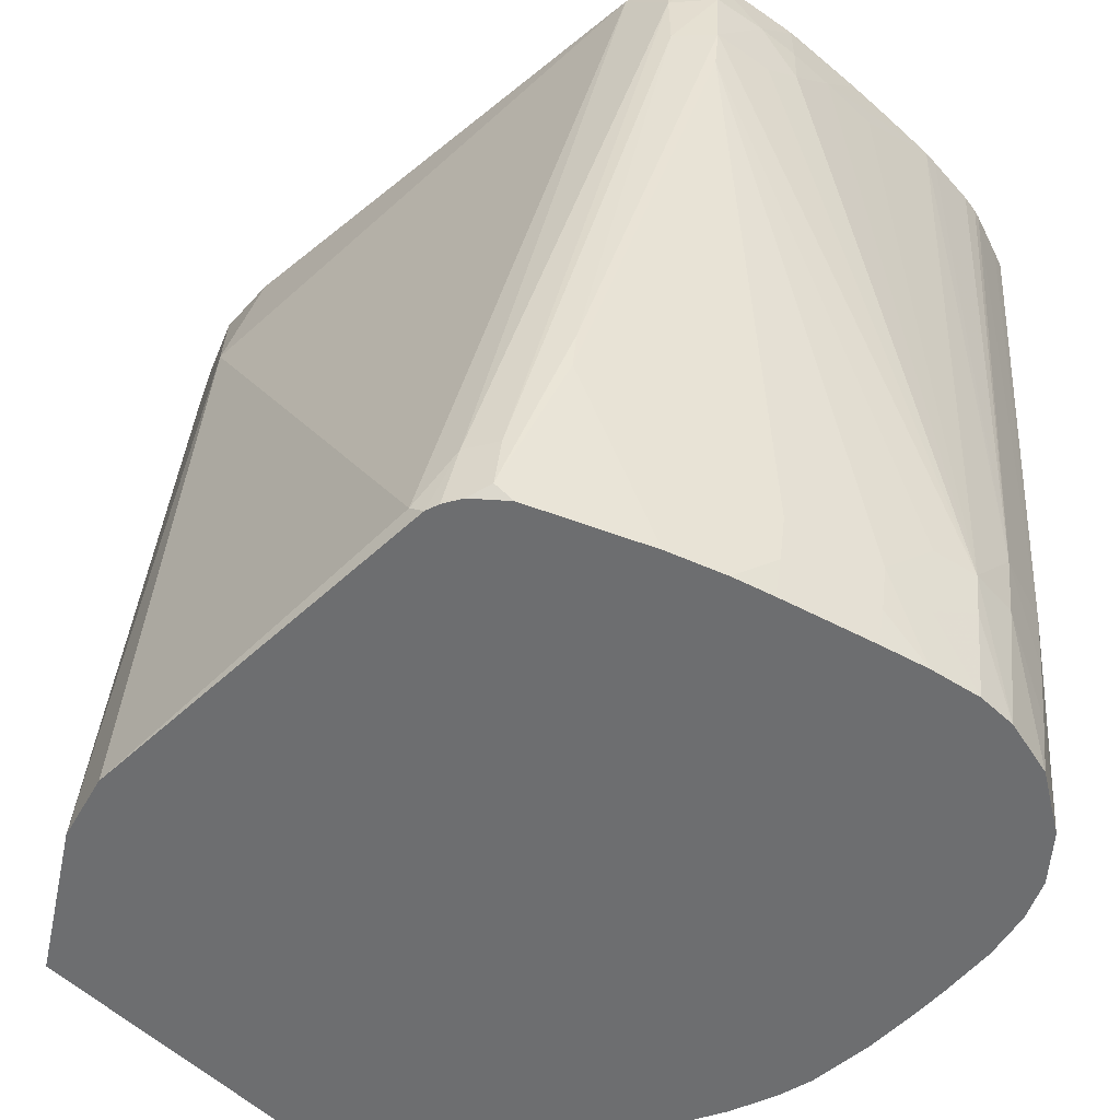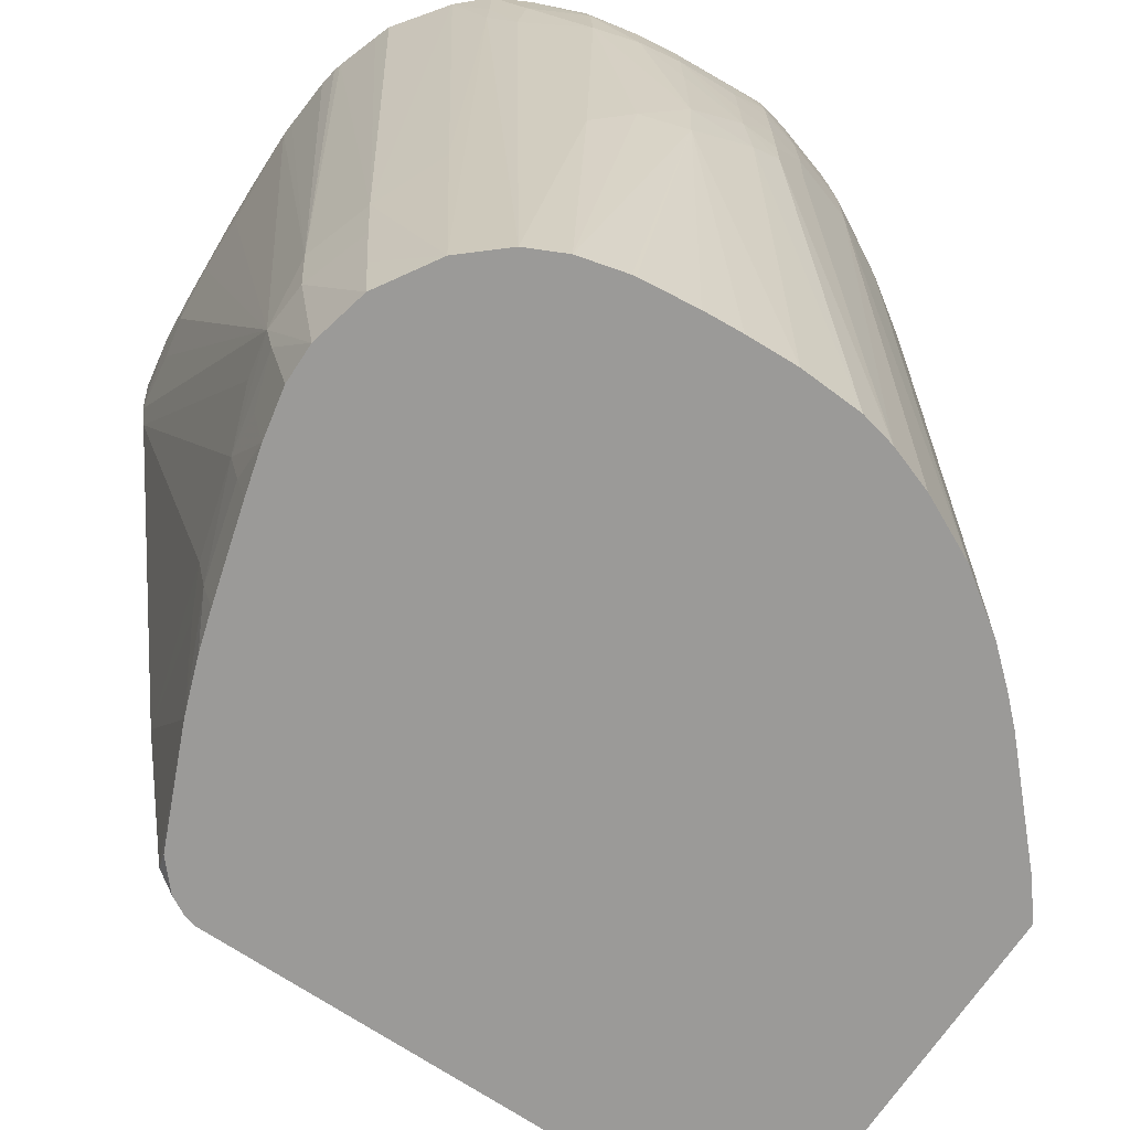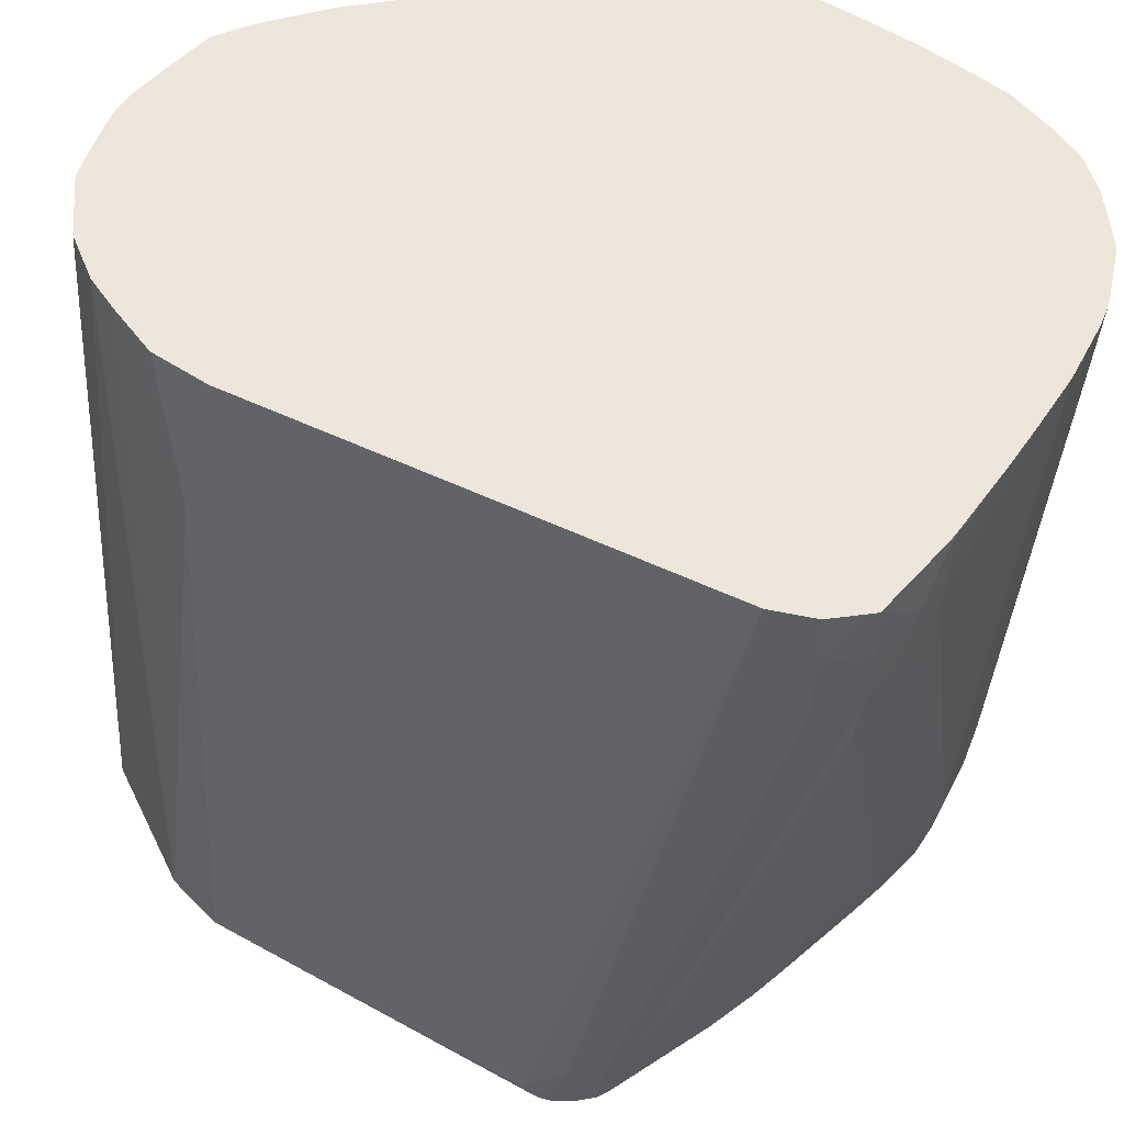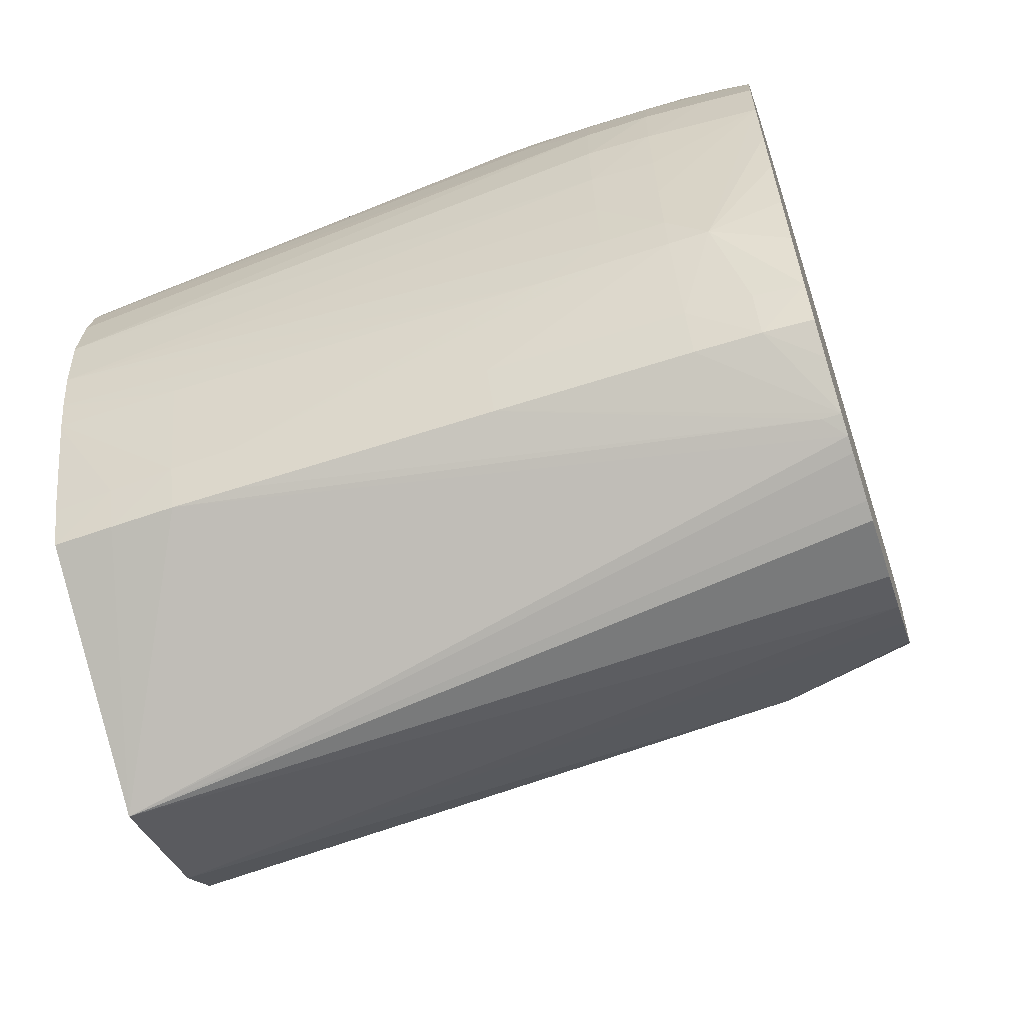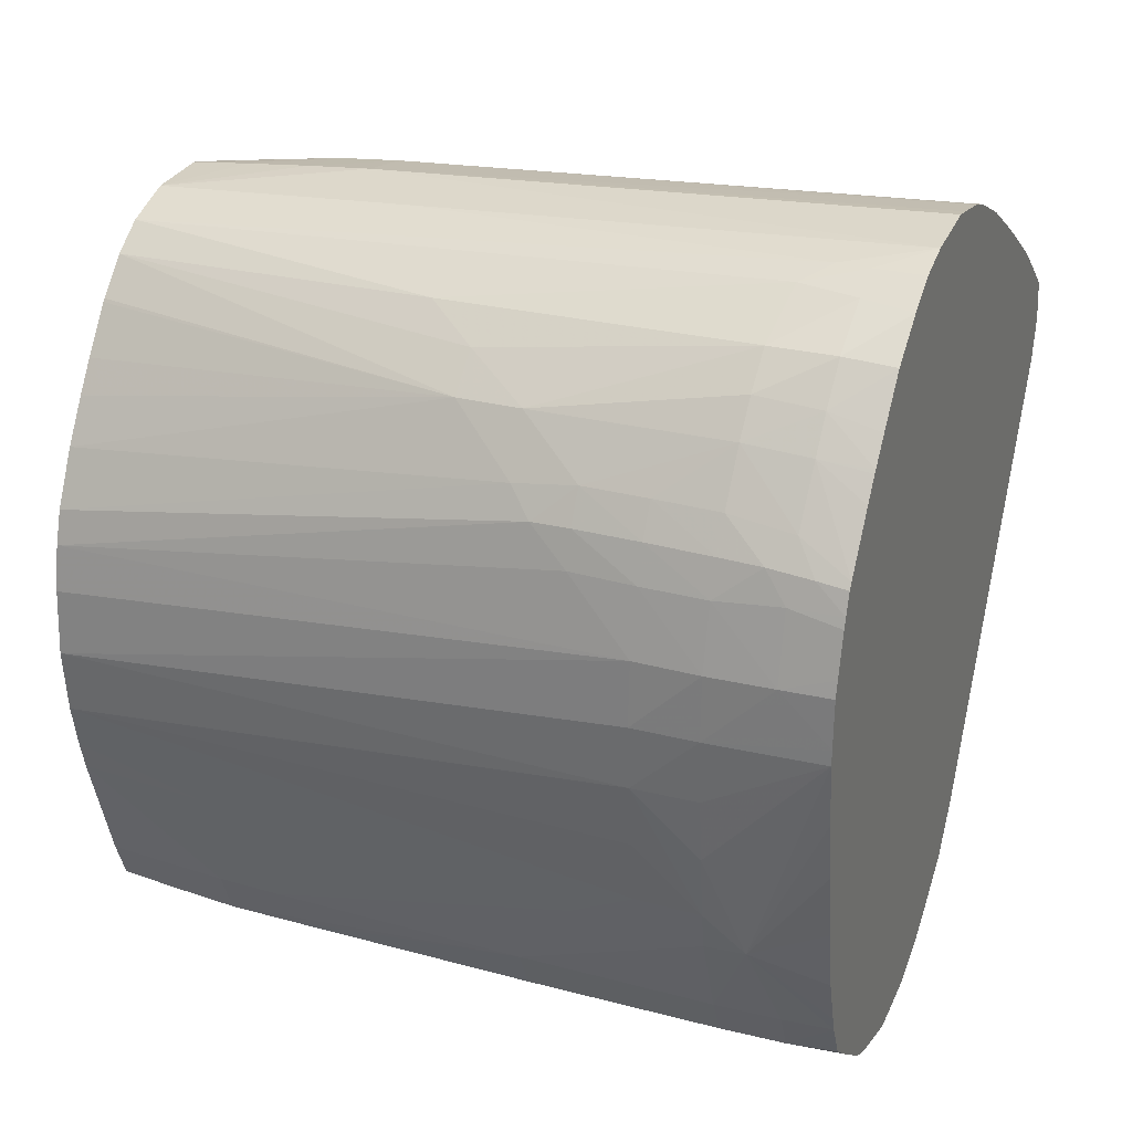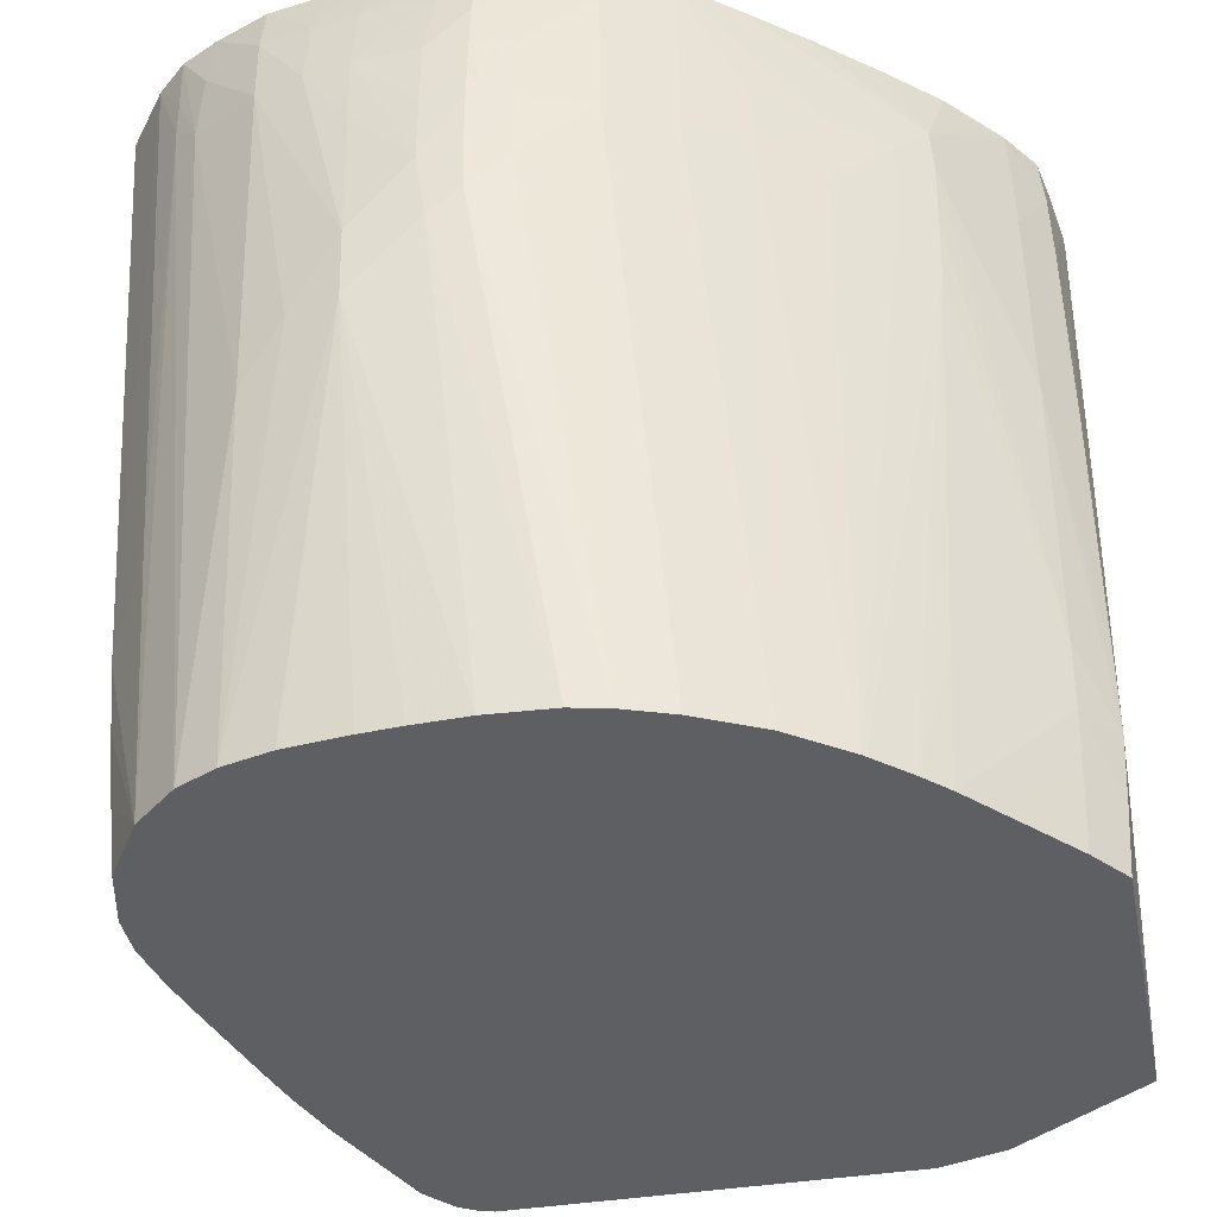
<metadata>
{"format":"obj","ext":"obj","renderer":"f3d","projection":"perspective","resolution":1024,"background":"white","views":[{"elev":-54.3,"azim":-75.5,"up":"+Y"},{"elev":-69.3,"azim":26.0,"up":"+Y"},{"elev":51.9,"azim":-89.0,"up":"+Y"},{"elev":-61.4,"azim":108.3,"up":"+Z"},{"elev":28.9,"azim":112.3,"up":"+Z"},{"elev":-40.7,"azim":70.9,"up":"+Y"}]}
</metadata>
<code>
v 0.1232 -0.03061 0.1811
v 0.1178 -0.03061 0.1838
v 0.1212 0.001003 0.184
v 0.1232 0.001003 0.1832
v 0.126 0.001003 0.1829
v 0.1268 0.001003 0.1831
v 0.1286 0.001003 0.1837
v 0.1292 0.001003 0.1839
v 0.1332 -0.02539 0.1866
v 0.1331 -0.02809 0.1867
v 0.133 -0.03061 0.1868
v 0.1199 0.001003 0.1849
v 0.1159 -0.03061 0.1856
v 0.1163 -0.004468 0.187
v 0.13 0.001003 0.1844
v 0.13 0.0002198 0.1844
v 0.1332 -0.02268 0.1866
v 0.1341 -0.01187 0.1885
v 0.134 -0.02268 0.1885
v 0.134 -0.02539 0.1885
v 0.1338 -0.02809 0.1885
v 0.1336 -0.03061 0.1885
v 0.1181 0.001003 0.1863
v 0.1083 -0.03061 0.1988
v 0.1085 -0.03007 0.1982
v 0.1167 0.001003 0.1883
v 0.108 0.001003 0.2057
v 0.1318 0.001003 0.1858
v 0.1331 -0.001049 0.1867
v 0.1332 -0.003753 0.1867
v 0.1332 -0.01187 0.1866
v 0.134 -0.003753 0.1885
v 0.1355 -0.003753 0.1923
v 0.1355 -0.006458 0.1923
v 0.1354 -0.009162 0.1924
v 0.1353 -0.02539 0.1933
v 0.1351 -0.03061 0.1935
v 0.1351 -0.03061 0.1933
v 0.1082 -0.03061 0.1993
v 0.108 -0.02809 0.1999
v 0.1076 -0.001049 0.2074
v 0.1077 0.001003 0.2074
v 0.133 0.001003 0.1868
v 0.1337 0.001003 0.1885
v 0.1339 -0.001049 0.1885
v 0.1354 -0.002089 0.1924
v 0.1358 -0.003753 0.1939
v 0.1357 -0.006458 0.1939
v 0.1358 -0.03061 0.1966
v 0.1358 -0.03061 0.1965
v 0.1355 -0.03061 0.1948
v 0.1355 -0.03061 0.1947
v 0.1082 -0.03061 0.2001
v 0.1081 -0.03018 0.201
v 0.108 -0.02809 0.2012
v 0.1077 -0.003753 0.2074
v 0.1079 -0.001049 0.2093
v 0.108 0.001003 0.2092
v 0.1079 0.001003 0.2088
v 0.134 0.001003 0.1892
v 0.1346 0.001003 0.1912
v 0.1351 0.001003 0.1939
v 0.1356 0.001003 0.1968
v 0.136 0.001003 0.1993
v 0.1363 0.001003 0.202
v 0.1361 -0.003753 0.1966
v 0.1365 -0.006458 0.1993
v 0.1361 -0.006458 0.1966
v 0.136 -0.03061 0.1991
v 0.1087 -0.03061 0.2015
v 0.1115 -0.03061 0.2054
v 0.1083 -0.0242 0.2034
v 0.1081 -0.02268 0.2036
v 0.108 -0.003753 0.2091
v 0.1095 -0.001049 0.2106
v 0.1098 0.001003 0.2107
v 0.1363 0.001003 0.2027
v 0.1366 -0.003753 0.202
v 0.1364 -0.003753 0.1993
v 0.1361 -0.03061 0.1993
v 0.1367 -0.006458 0.202
v 0.1116 -0.03061 0.2055
v 0.1127 -0.02817 0.2076
v 0.1136 -0.02733 0.209
v 0.1082 -0.005582 0.2089
v 0.1174 -0.02539 0.2133
v 0.1188 -0.02539 0.2145
v 0.1099 -0.003735 0.2106
v 0.1109 -0.002819 0.2116
v 0.1108 -0.001049 0.2116
v 0.1109 0.0008789 0.2116
v 0.1107 0.001003 0.2115
v 0.1363 0.001003 0.2047
v 0.1364 -0.001049 0.2047
v 0.1365 -0.003753 0.2047
v 0.1365 -0.006458 0.2047
v 0.1359 -0.03061 0.202
v 0.113 -0.03061 0.2072
v 0.1138 -0.02913 0.2087
v 0.1162 -0.02741 0.2117
v 0.119 -0.02709 0.2143
v 0.121 -0.03061 0.2146
v 0.1205 -0.02539 0.2153
v 0.1205 -0.02268 0.2156
v 0.1174 0.001003 0.2157
v 0.1144 -0.001049 0.2138
v 0.1124 -0.001049 0.2126
v 0.1138 0.001003 0.2135
v 0.1109 0.001003 0.2116
v 0.1111 0.001003 0.2117
v 0.1361 0.001003 0.2054
v 0.1357 -0.001083 0.2076
v 0.1359 -0.003753 0.2074
v 0.1359 -0.006458 0.2074
v 0.1359 -0.009162 0.2074
v 0.1355 -0.03061 0.2039
v 0.1141 -0.03061 0.2084
v 0.1168 -0.03061 0.2111
v 0.1165 -0.02921 0.2114
v 0.1181 -0.03061 0.2125
v 0.1178 -0.02815 0.2129
v 0.1196 -0.03061 0.2138
v 0.1232 -0.03061 0.2153
v 0.1232 -0.02809 0.2156
v 0.1232 -0.02539 0.2159
v 0.1232 -0.02268 0.2162
v 0.1208 0.001003 0.2173
v 0.1205 0.001003 0.2172
v 0.1198 0.001003 0.2169
v 0.1179 0.001003 0.216
v 0.1154 0.001003 0.2145
v 0.1357 0.001003 0.2072
v 0.1356 0.001003 0.2076
v 0.1353 -0.0002041 0.2087
v 0.1354 -0.002005 0.2088
v 0.1354 -0.003753 0.2089
v 0.1354 -0.006458 0.2089
v 0.1354 -0.009162 0.2089
v 0.1354 -0.01077 0.2089
v 0.1351 -0.03061 0.2052
v 0.1259 -0.03061 0.2153
v 0.1259 -0.01998 0.216
v 0.1259 0.001003 0.2175
v 0.1232 0.001003 0.2178
v 0.1226 0.001003 0.2176
v 0.1353 0.001003 0.2085
v 0.1351 0.001003 0.2088
v 0.1347 -0.001083 0.2099
v 0.1347 -0.003753 0.2103
v 0.1347 -0.006458 0.2103
v 0.1347 -0.009162 0.2103
v 0.1348 -0.01175 0.2099
v 0.134 -0.03061 0.2074
v 0.1279 -0.03061 0.2146
v 0.1273 -0.002407 0.2169
v 0.1274 -0.001049 0.2169
v 0.1274 0.001003 0.217
v 0.1336 0.001003 0.2109
v 0.1332 -0.001049 0.2121
v 0.1333 -0.003753 0.2123
v 0.1333 -0.006458 0.2123
v 0.1333 -0.01187 0.2122
v 0.1332 -0.01457 0.2121
v 0.1329 -0.03061 0.2091
v 0.1302 -0.01679 0.2144
v 0.1283 -0.003487 0.2164
v 0.1293 -0.03061 0.2137
v 0.1287 -0.001049 0.2163
v 0.1288 0.001003 0.2161
v 0.1329 0.001003 0.2119
v 0.1329 0.001003 0.212
v 0.1321 -0.001049 0.2135
v 0.1322 -0.003753 0.2137
v 0.1317 -0.01457 0.2134
v 0.1309 -0.003753 0.215
v 0.1306 -0.03061 0.2123
v 0.1307 -0.03061 0.2122
v 0.1321 -0.03061 0.2104
v 0.1308 -0.001049 0.215
v 0.1305 0.001003 0.2148
v 0.132 0.001003 0.213
f 1 2 3
f 1 3 4
f 1 4 5
f 1 5 6
f 1 6 7
f 1 7 8
f 1 8 9
f 1 9 10
f 1 10 11
f 1 11 22
f 1 22 38
f 1 38 37
f 1 37 52
f 1 52 51
f 1 51 50
f 1 50 49
f 1 49 69
f 1 69 80
f 1 80 97
f 1 97 116
f 1 116 140
f 1 140 153
f 1 153 164
f 1 164 178
f 1 178 177
f 1 177 176
f 1 176 167
f 1 167 154
f 1 154 141
f 1 141 123
f 1 123 102
f 1 102 122
f 1 122 120
f 1 120 118
f 1 118 117
f 1 117 98
f 1 98 82
f 1 82 71
f 1 71 70
f 1 70 53
f 1 53 39
f 1 39 24
f 1 24 13
f 1 13 2
f 2 12 3
f 2 13 14
f 2 14 12
f 3 12 23
f 3 23 26
f 3 26 27
f 3 27 42
f 3 42 59
f 3 59 58
f 3 58 76
f 3 76 92
f 3 92 109
f 3 109 110
f 3 110 108
f 3 108 131
f 3 131 105
f 3 105 130
f 3 130 129
f 3 129 128
f 3 128 127
f 3 127 145
f 3 145 144
f 3 144 143
f 3 143 157
f 3 157 169
f 3 169 180
f 3 180 181
f 3 181 171
f 3 171 170
f 3 170 158
f 3 158 147
f 3 147 146
f 3 146 133
f 3 133 132
f 3 132 111
f 3 111 93
f 3 93 77
f 3 77 65
f 3 65 64
f 3 64 63
f 3 63 62
f 3 62 61
f 3 61 60
f 3 60 44
f 3 44 43
f 3 43 28
f 3 28 15
f 3 15 8
f 3 8 7
f 3 7 6
f 3 6 5
f 3 5 4
f 8 15 16
f 8 16 9
f 9 17 18
f 9 18 19
f 9 19 20
f 9 20 10
f 9 16 17
f 10 20 21
f 10 21 11
f 11 21 22
f 12 14 23
f 13 24 25
f 13 25 14
f 14 26 23
f 14 25 27
f 14 27 26
f 15 28 29
f 15 29 30
f 15 30 31
f 15 31 16
f 16 31 17
f 17 31 18
f 18 31 30
f 18 30 32
f 18 32 33
f 18 33 19
f 19 33 34
f 19 34 35
f 19 35 20
f 20 35 36
f 20 36 37
f 20 37 38
f 20 38 21
f 21 38 22
f 24 39 40
f 24 40 25
f 25 40 27
f 27 40 41
f 27 41 42
f 28 43 29
f 29 43 44
f 29 44 45
f 29 45 32
f 29 32 30
f 32 45 46
f 32 46 33
f 33 46 47
f 33 47 48
f 33 48 34
f 34 48 35
f 35 48 49
f 35 49 50
f 35 50 51
f 35 51 52
f 35 52 36
f 36 52 37
f 39 53 40
f 40 53 54
f 40 54 55
f 40 55 41
f 41 55 56
f 41 56 57
f 41 57 58
f 41 58 59
f 41 59 42
f 44 60 46
f 44 46 45
f 46 61 62
f 46 62 63
f 46 63 64
f 46 64 65
f 46 65 66
f 46 66 47
f 46 60 61
f 47 66 67
f 47 67 68
f 47 68 48
f 48 68 49
f 49 68 67
f 49 67 69
f 53 70 54
f 54 70 71
f 54 71 72
f 54 72 73
f 54 73 55
f 55 73 56
f 56 74 57
f 56 73 74
f 57 74 75
f 57 75 58
f 58 75 76
f 65 77 78
f 65 78 79
f 65 79 66
f 66 79 67
f 67 80 69
f 67 79 78
f 67 78 81
f 67 81 80
f 71 82 83
f 71 83 72
f 72 83 84
f 72 84 85
f 72 85 73
f 73 85 74
f 74 85 86
f 74 86 87
f 74 87 88
f 74 88 75
f 75 88 89
f 75 89 90
f 75 90 91
f 75 91 76
f 76 91 92
f 77 93 94
f 77 94 78
f 78 94 95
f 78 95 81
f 80 81 96
f 80 96 97
f 81 95 96
f 82 98 99
f 82 99 83
f 83 99 84
f 84 99 100
f 84 100 85
f 85 100 86
f 86 100 87
f 87 101 102
f 87 102 103
f 87 103 104
f 87 104 105
f 87 105 106
f 87 106 107
f 87 107 89
f 87 89 88
f 87 100 101
f 89 107 90
f 90 107 108
f 90 108 91
f 91 109 92
f 91 108 110
f 91 110 109
f 93 111 94
f 94 111 112
f 94 112 113
f 94 113 95
f 95 113 114
f 95 114 96
f 96 114 115
f 96 115 116
f 96 116 97
f 98 117 99
f 99 117 118
f 99 118 119
f 99 119 100
f 100 119 120
f 100 120 121
f 100 121 101
f 101 121 122
f 101 122 102
f 102 123 103
f 103 123 124
f 103 124 125
f 103 125 104
f 104 125 126
f 104 126 127
f 104 127 128
f 104 128 129
f 104 129 130
f 104 130 105
f 105 131 107
f 105 107 106
f 107 131 108
f 111 132 112
f 112 132 133
f 112 133 134
f 112 134 135
f 112 135 113
f 113 135 136
f 113 136 137
f 113 137 114
f 114 137 138
f 114 138 115
f 115 138 139
f 115 139 116
f 116 139 140
f 118 120 119
f 120 122 121
f 123 141 124
f 124 141 125
f 125 141 126
f 126 141 142
f 126 142 143
f 126 143 144
f 126 144 145
f 126 145 127
f 133 146 134
f 134 146 147
f 134 147 148
f 134 148 135
f 135 148 149
f 135 149 136
f 136 149 150
f 136 150 137
f 137 150 151
f 137 151 138
f 138 151 139
f 139 151 152
f 139 152 140
f 140 152 153
f 141 154 155
f 141 155 142
f 142 155 143
f 143 155 156
f 143 156 157
f 147 158 159
f 147 159 148
f 148 159 160
f 148 160 149
f 149 160 150
f 150 160 151
f 151 160 161
f 151 161 162
f 151 162 152
f 152 162 163
f 152 163 153
f 153 163 164
f 154 165 166
f 154 166 155
f 154 167 165
f 155 166 156
f 156 166 157
f 157 166 168
f 157 168 169
f 158 170 159
f 159 170 171
f 159 171 172
f 159 172 160
f 160 172 173
f 160 173 161
f 161 173 162
f 162 174 163
f 162 173 175
f 162 175 174
f 163 174 167
f 163 167 176
f 163 176 177
f 163 177 178
f 163 178 164
f 165 175 166
f 165 167 174
f 165 174 175
f 166 175 168
f 168 175 179
f 168 179 169
f 169 179 180
f 171 181 172
f 172 181 180
f 172 180 179
f 172 179 173
f 173 179 175

</code>
